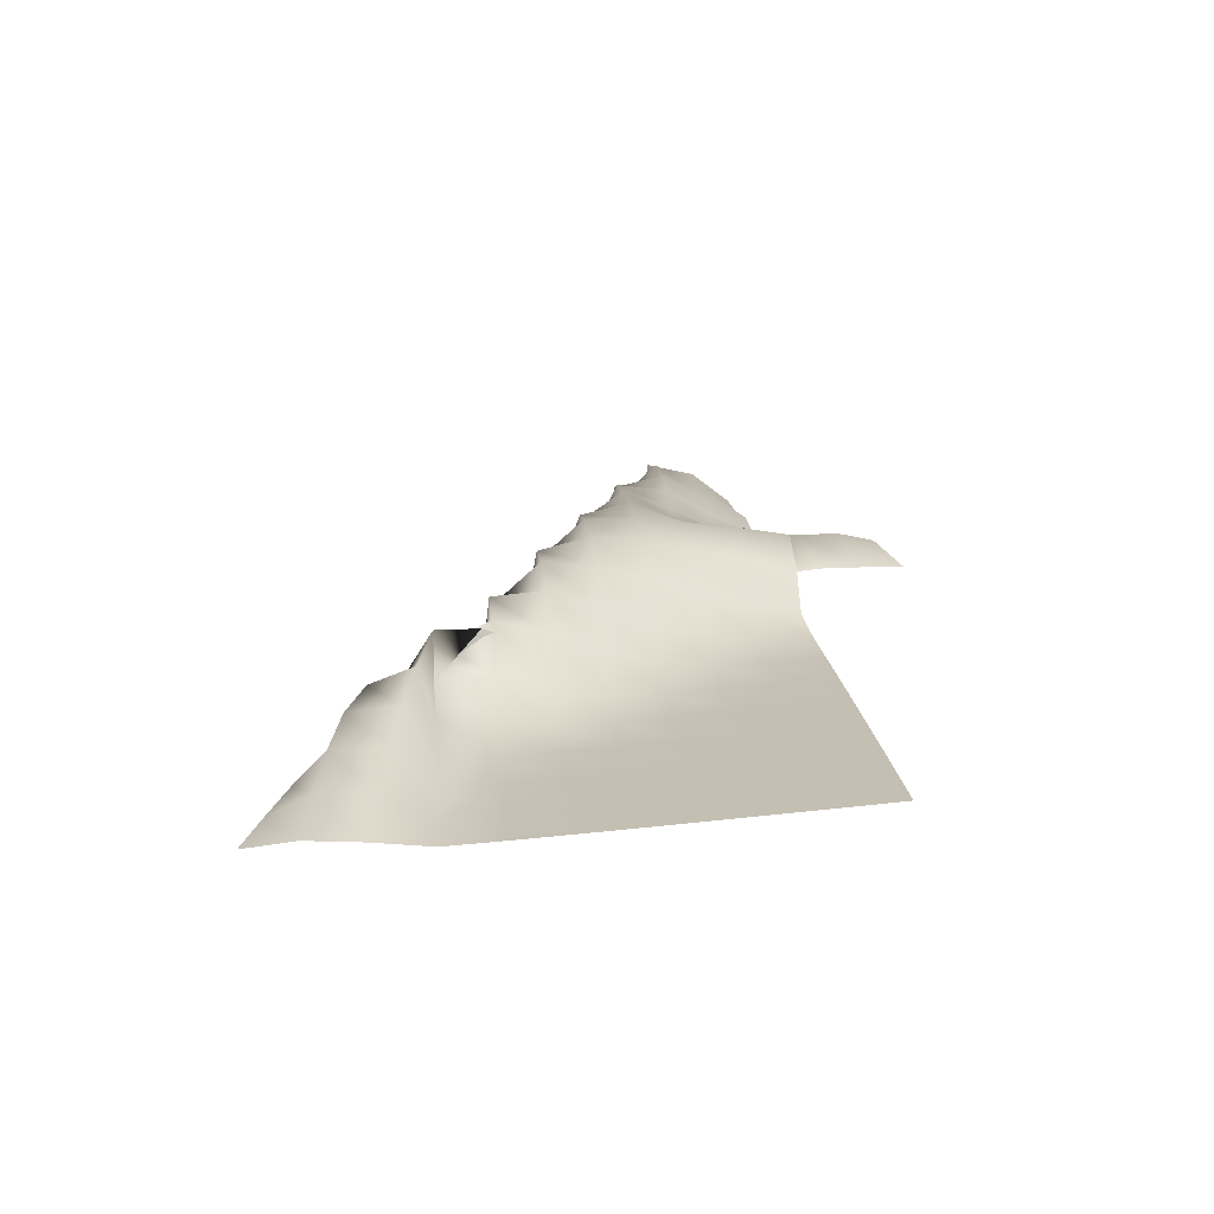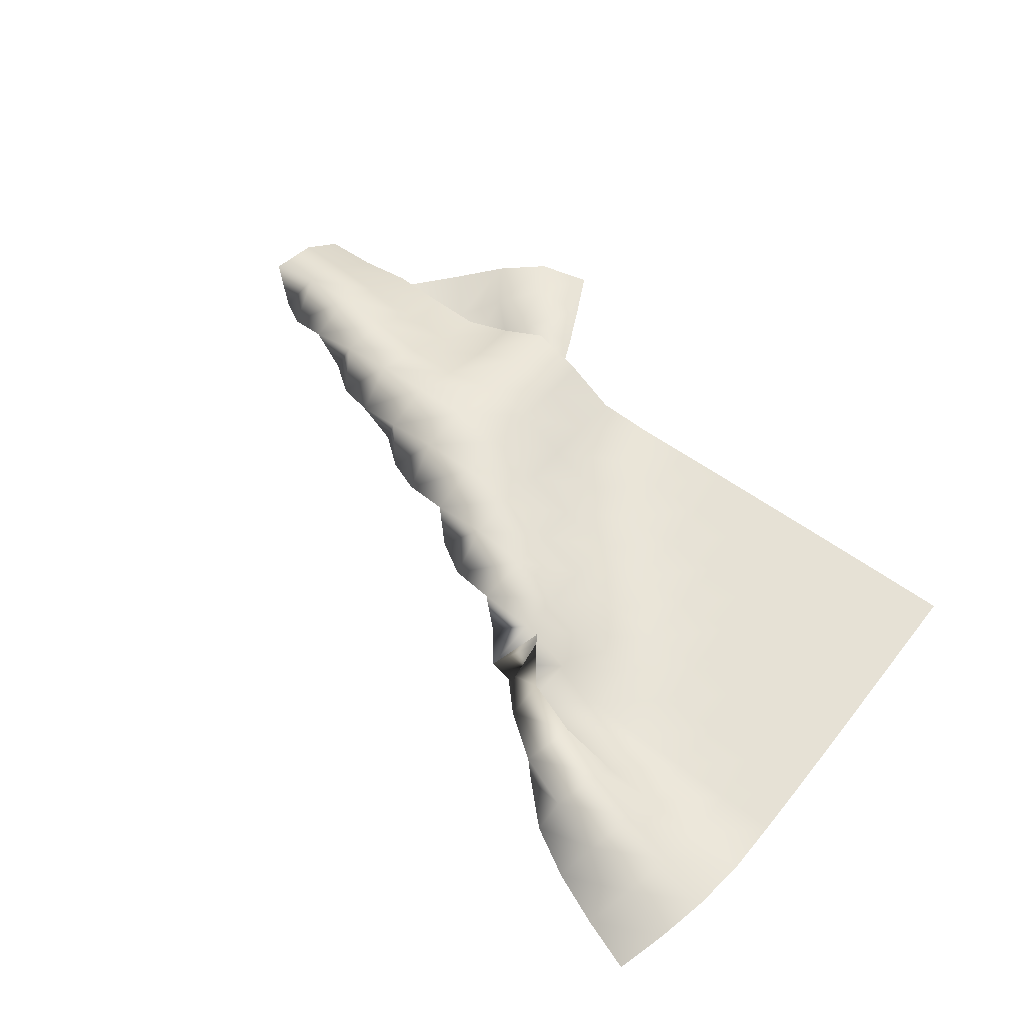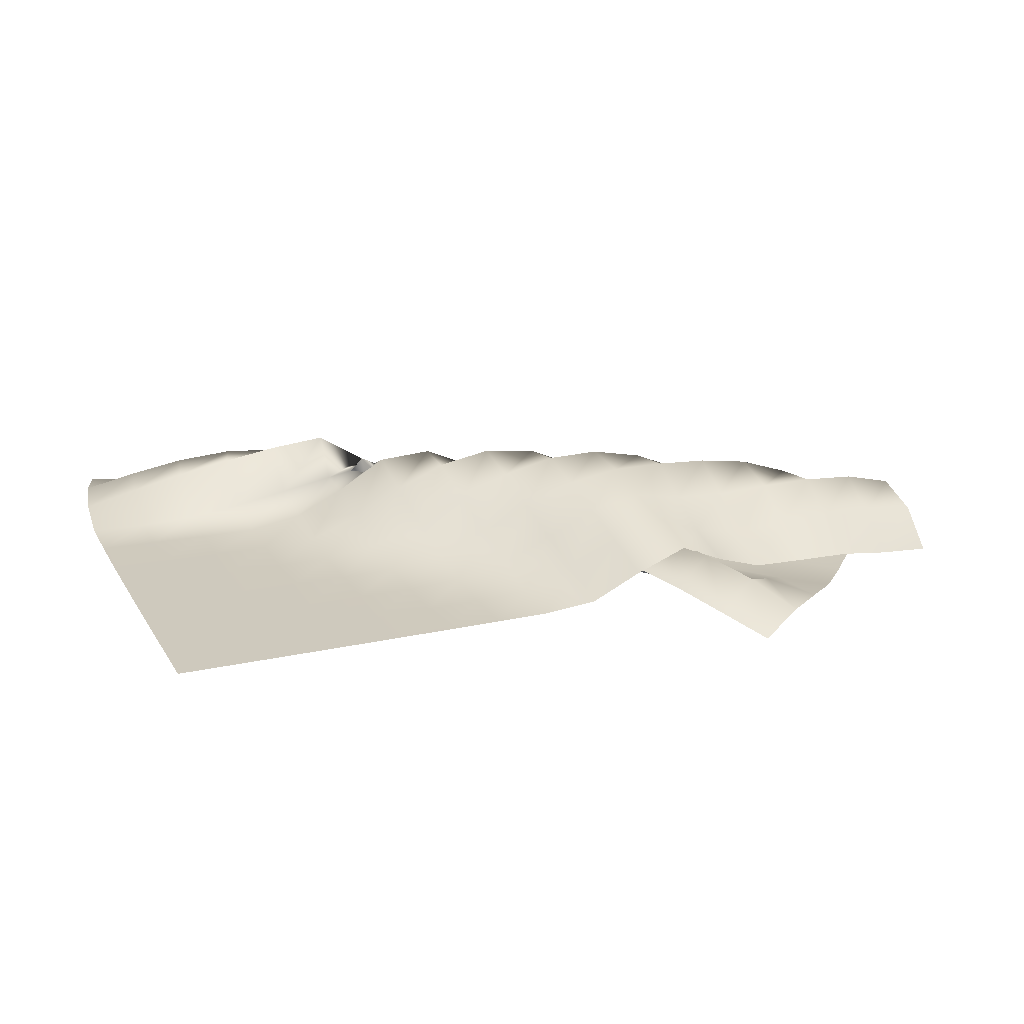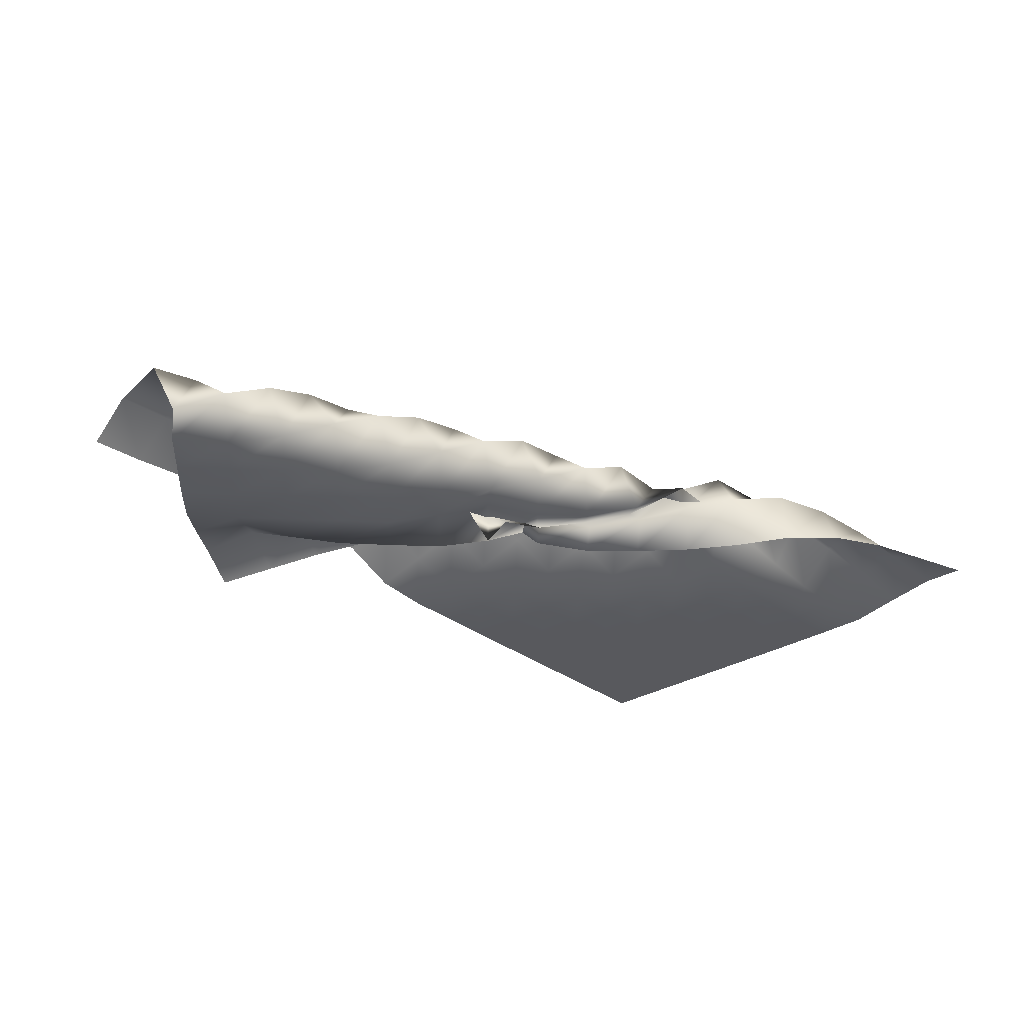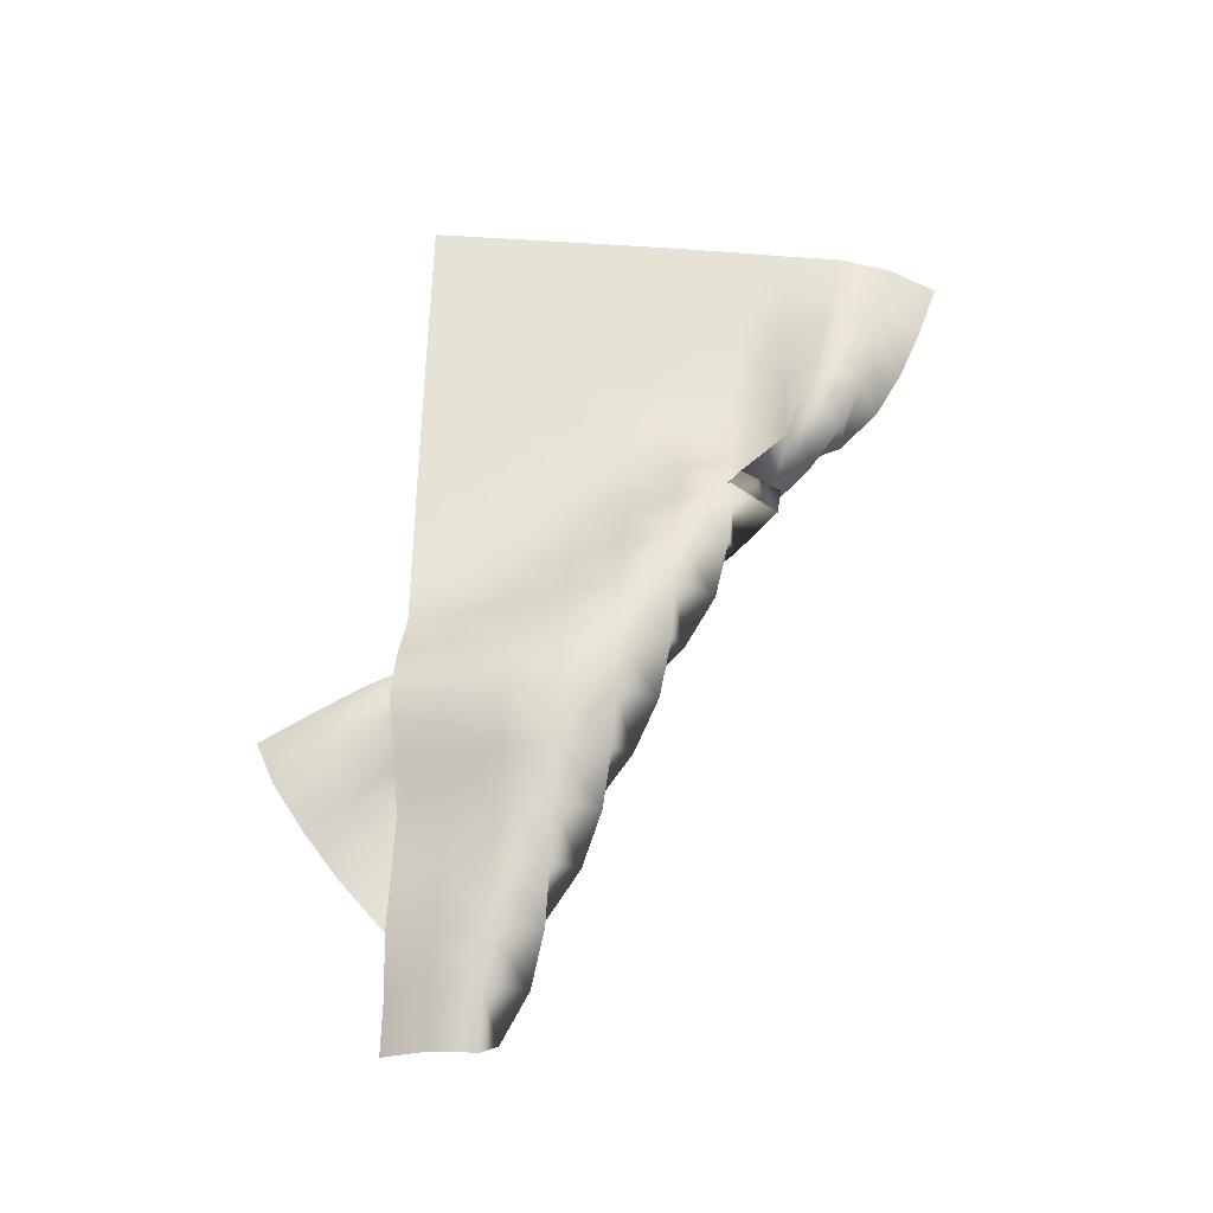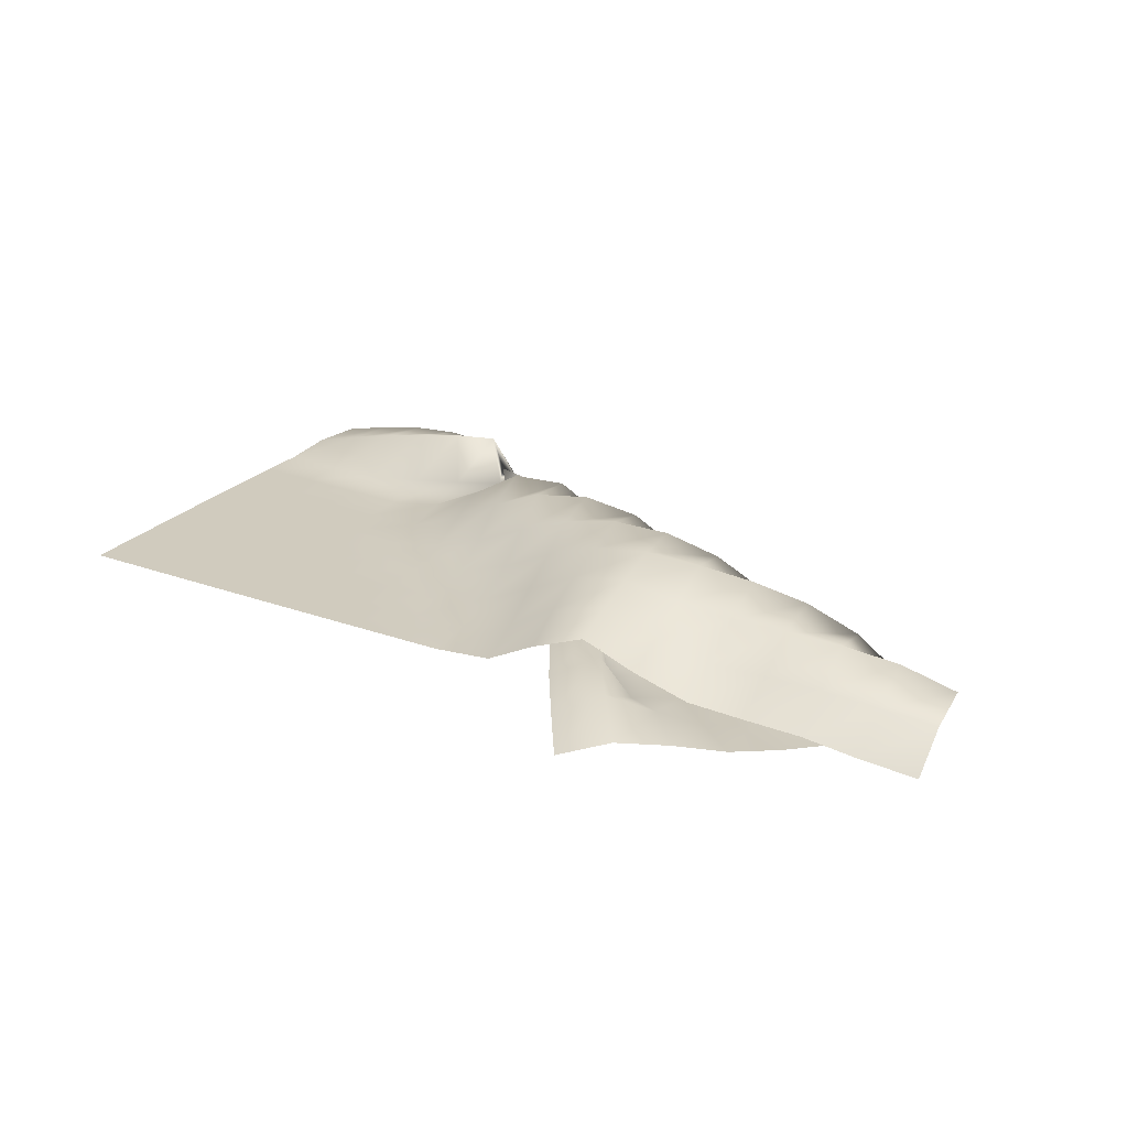
<metadata>
{"format":"obj","ext":"obj","renderer":"f3d","projection":"perspective","resolution":1024,"background":"white","views":[{"elev":22.0,"azim":-94.1,"up":"+Y"},{"elev":60.9,"azim":-139.5,"up":"+Y"},{"elev":26.7,"azim":-22.0,"up":"+Y"},{"elev":-34.6,"azim":133.7,"up":"+Y"},{"elev":61.0,"azim":93.9,"up":"+Y"},{"elev":24.0,"azim":27.3,"up":"+Y"}]}
</metadata>
<code>
g default
v 1.436 0.04971 2.968
v 1.175 0.1533 2.522
v 0.9172 0.2505 2.068
v 0.6737 0.2988 1.59
v 0.4415 0.3473 1.117
v 0.2144 0.3834 0.6505
v -0.0292 0.3687 0.2075
v -0.3961 0.08039 -0.01778
v -0.7835 0.001439 -0.3791
v -1.16 0.003535 -0.7637
v -1.507 0.00231 -1.174
v -1.797 -0.00429 -1.616
v -2.035 -0.01588 -2.09
v -2.431 0.01909 -2.433
v -2.906 0.03864 -2.665
v -3.408 0.03438 -2.84
v -3.914 0.05171 -2.99
v 1.862 0.1664 2.749
v 1.59 0.3497 2.339
v 1.318 0.4446 1.886
v 1.084 0.4601 1.404
v 0.8743 0.4269 0.9108
v 0.6445 0.2948 0.4255
v 0.3276 0.06221 0.008775
v -0.06341 -0.04254 -0.3564
v -0.4442 -0.02251 -0.7183
v -0.8206 0.09026 -1.094
v -1.177 0.2482 -1.441
v -1.538 0.3722 -1.785
v -1.992 0.4776 -2.087
v -2.51 0.4773 -2.251
v -3.028 0.4106 -2.36
v -3.541 0.3026 -2.442
v -4.043 0.174 -2.525
v 2.256 0.08901 2.444
v 1.933 0.1415 2.051
v 1.54 0.02788 1.724
v 1.154 -0.02141 1.384
v 0.7657 -0.01635 1.039
v 0.3775 -0.01188 0.6841
v -0.008685 0.09044 0.3401
v -0.357 0.2283 -0.05033
v -0.6871 0.2961 -0.4249
v -1.023 0.399 -0.7837
v -1.303 0.6556 -1.148
v -1.634 0.7899 -1.548
v -2.144 0.6998 -1.675
v -2.637 0.5824 -1.789
v -3.13 0.4608 -1.886
v -3.627 0.3263 -1.968
v -4.127 0.1865 -2.034
v 2.621 -0.04322 2.109
v 2.248 -0.07007 1.742
v 1.867 -0.06662 1.377
v 1.481 -0.06213 1.024
v 1.094 -0.05717 0.6794
v 0.7167 0.06258 0.3404
v 0.3573 0.2076 -0.005526
v -0.01683 0.09106 -0.3699
v -0.3742 0.07715 -0.749
v -0.7127 0.1633 -1.138
v -1.042 0.3968 -1.508
v -1.56 0.2965 -1.55
v -2.078 0.2198 -1.548
v -2.592 0.1534 -1.54
v -3.114 0.1144 -1.529
v -3.638 0.1168 -1.52
v -4.161 0.1494 -1.526
v 2.964 -0.1146 1.75
v 2.584 -0.111 1.389
v 2.199 -0.1073 1.023
v 1.813 -0.1032 0.665
v 1.424 -0.09837 0.3144
v 1.041 -0.03577 -0.02724
v 0.6757 0.05676 -0.3688
v 0.3158 0.1971 -0.7254
v -0.09679 0.4306 -0.9779
v -0.5743 0.6484 -1.071
v -1.101 0.6429 -1.059
v -1.582 0.3641 -1.063
v -2.059 0.1439 -1.069
v -2.58 0.07655 -1.056
v -3.106 0.1102 -1.041
v -3.633 0.1438 -1.032
v -4.155 0.1771 -1.025
v 3.302 -0.1564 1.383
v 2.916 -0.1521 1.028
v 2.529 -0.1476 0.6743
v 2.145 -0.1441 0.3061
v 1.762 -0.03193 -0.04611
v 1.37 0.1797 -0.3381
v 0.9459 0.4426 -0.5355
v 0.463 0.6691 -0.6144
v -0.06398 0.7674 -0.5983
v -0.6011 0.7032 -0.5741
v -1.08 0.5041 -0.5777
v -1.539 0.2601 -0.5985
v -2.043 0.0927 -0.5839
v -2.569 0.1032 -0.5654
v -3.094 0.1369 -0.5522
v -3.62 0.1707 -0.5394
v -4.143 0.2042 -0.5273
v 3.636 -0.1978 1.02
v 3.239 -0.1926 0.6683
v 2.858 -0.08912 0.3117
v 2.454 0.1375 0.03312
v 2.01 0.3989 -0.1155
v 1.525 0.6223 -0.1635
v 1.009 0.7617 -0.1563
v 0.4782 0.7896 -0.1287
v -0.04605 0.6976 -0.1105
v -0.5324 0.512 -0.1131
v -1.01 0.3081 -0.126
v -1.505 0.1395 -0.1204
v -2.029 0.09564 -0.09482
v -2.554 0.1297 -0.07619
v -3.079 0.1636 -0.06042
v -3.603 0.1973 -0.04545
v -4.126 0.2311 -0.03022
v 3.943 -0.2012 0.6156
v 3.541 0.08277 0.3779
v 3.087 0.3588 0.2864
v 2.59 0.5542 0.2802
v 2.072 0.6675 0.3005
v 1.551 0.7294 0.3176
v 1.024 0.7652 0.338
v 0.5022 0.7101 0.3576
v 0.007293 0.5373 0.3585
v -0.4657 0.3182 0.34
v -0.9642 0.1576 0.3453
v -1.486 0.08842 0.3714
v -2.01 0.1219 0.3947
v -2.536 0.1561 0.4144
v -3.061 0.19 0.4319
v -3.585 0.2239 0.449
v -4.108 0.2578 0.4659
v 4.14 0.2387 0.7257
v 3.63 0.4015 0.7599
v 3.106 0.4687 0.7785
v 2.582 0.4872 0.7764
v 2.061 0.4827 0.7605
v 1.545 0.5373 0.7744
v 1.046 0.6821 0.825
v 0.5317 0.6107 0.8444
v 0.05887 0.3863 0.8267
v -0.4213 0.1769 0.8146
v -0.9412 0.09603 0.8374
v -1.466 0.114 0.8633
v -1.99 0.1482 0.8853
v -2.516 0.1824 0.9059
v -3.04 0.2164 0.9248
v -3.565 0.2504 0.943
v -4.089 0.2843 0.9612
v 4.135 0.1304 1.2
v 3.614 0.1806 1.206
v 3.093 0.2251 1.21
v 2.57 0.2336 1.202
v 2.047 0.2395 1.194
v 1.541 0.3759 1.243
v 1.081 0.621 1.315
v 0.5664 0.4923 1.326
v 0.1149 0.2281 1.292
v -0.3962 0.09674 1.305
v -0.9208 0.106 1.332
v -1.444 0.1403 1.355
v -1.969 0.1745 1.378
v -2.495 0.2087 1.398
v -3.02 0.2428 1.418
v -3.544 0.2768 1.437
v -4.069 0.3108 1.456
v 4.111 -0.1754 1.59
v 3.592 -0.1111 1.607
v 3.081 -0.005606 1.649
v 2.56 0.02842 1.652
v 2.04 0.0727 1.661
v 1.562 0.2752 1.724
v 1.105 0.5261 1.797
v 0.6163 0.3439 1.796
v 0.1501 0.108 1.773
v -0.3747 0.09804 1.801
v -0.8971 0.1322 1.825
v -1.422 0.1665 1.848
v -1.948 0.2008 1.87
v -2.474 0.235 1.891
v -2.999 0.2692 1.911
v -3.524 0.3032 1.93
v -4.049 0.3372 1.949
g Flag34
f 1 2 19 18
f 2 3 20 19
f 3 4 21 20
f 4 5 22 21
f 5 6 23 22
f 6 7 24 23
f 7 8 25 24
f 8 9 26 25
f 9 10 27 26
f 10 11 28 27
f 11 12 29 28
f 12 13 30 29
f 13 14 31 30
f 14 15 32 31
f 15 16 33 32
f 16 17 34 33
f 18 19 36 35
f 19 20 37 36
f 20 21 38 37
f 21 22 39 38
f 22 23 40 39
f 23 24 41 40
f 24 25 42 41
f 25 26 43 42
f 26 27 44 43
f 27 28 45 44
f 28 29 46 45
f 29 30 47 46
f 30 31 48 47
f 31 32 49 48
f 32 33 50 49
f 33 34 51 50
f 35 36 53 52
f 36 37 54 53
f 37 38 55 54
f 38 39 56 55
f 39 40 57 56
f 40 41 58 57
f 41 42 59 58
f 42 43 60 59
f 43 44 61 60
f 44 45 62 61
f 45 46 63 62
f 46 47 64 63
f 47 48 65 64
f 48 49 66 65
f 49 50 67 66
f 50 51 68 67
f 52 53 70 69
f 53 54 71 70
f 54 55 72 71
f 55 56 73 72
f 56 57 74 73
f 57 58 75 74
f 58 59 76 75
f 59 60 77 76
f 60 61 78 77
f 61 62 79 78
f 62 63 80 79
f 63 64 81 80
f 64 65 82 81
f 65 66 83 82
f 66 67 84 83
f 67 68 85 84
f 69 70 87 86
f 70 71 88 87
f 71 72 89 88
f 72 73 90 89
f 73 74 91 90
f 74 75 92 91
f 75 76 93 92
f 76 77 94 93
f 77 78 95 94
f 78 79 96 95
f 79 80 97 96
f 80 81 98 97
f 81 82 99 98
f 82 83 100 99
f 83 84 101 100
f 84 85 102 101
f 86 87 104 103
f 87 88 105 104
f 88 89 106 105
f 89 90 107 106
f 90 91 108 107
f 91 92 109 108
f 92 93 110 109
f 93 94 111 110
f 94 95 112 111
f 95 96 113 112
f 96 97 114 113
f 97 98 115 114
f 98 99 116 115
f 99 100 117 116
f 100 101 118 117
f 101 102 119 118
f 103 104 121 120
f 104 105 122 121
f 105 106 123 122
f 106 107 124 123
f 107 108 125 124
f 108 109 126 125
f 109 110 127 126
f 110 111 128 127
f 111 112 129 128
f 112 113 130 129
f 113 114 131 130
f 114 115 132 131
f 115 116 133 132
f 116 117 134 133
f 117 118 135 134
f 118 119 136 135
f 120 121 138 137
f 121 122 139 138
f 122 123 140 139
f 123 124 141 140
f 124 125 142 141
f 125 126 143 142
f 126 127 144 143
f 127 128 145 144
f 128 129 146 145
f 129 130 147 146
f 130 131 148 147
f 131 132 149 148
f 132 133 150 149
f 133 134 151 150
f 134 135 152 151
f 135 136 153 152
f 137 138 155 154
f 138 139 156 155
f 139 140 157 156
f 140 141 158 157
f 141 142 159 158
f 142 143 160 159
f 143 144 161 160
f 144 145 162 161
f 145 146 163 162
f 146 147 164 163
f 147 148 165 164
f 148 149 166 165
f 149 150 167 166
f 150 151 168 167
f 151 152 169 168
f 152 153 170 169
f 154 155 172 171
f 155 156 173 172
f 156 157 174 173
f 157 158 175 174
f 158 159 176 175
f 159 160 177 176
f 160 161 178 177
f 161 162 179 178
f 162 163 180 179
f 163 164 181 180
f 164 165 182 181
f 165 166 183 182
f 166 167 184 183
f 167 168 185 184
f 168 169 186 185
f 169 170 187 186

</code>
